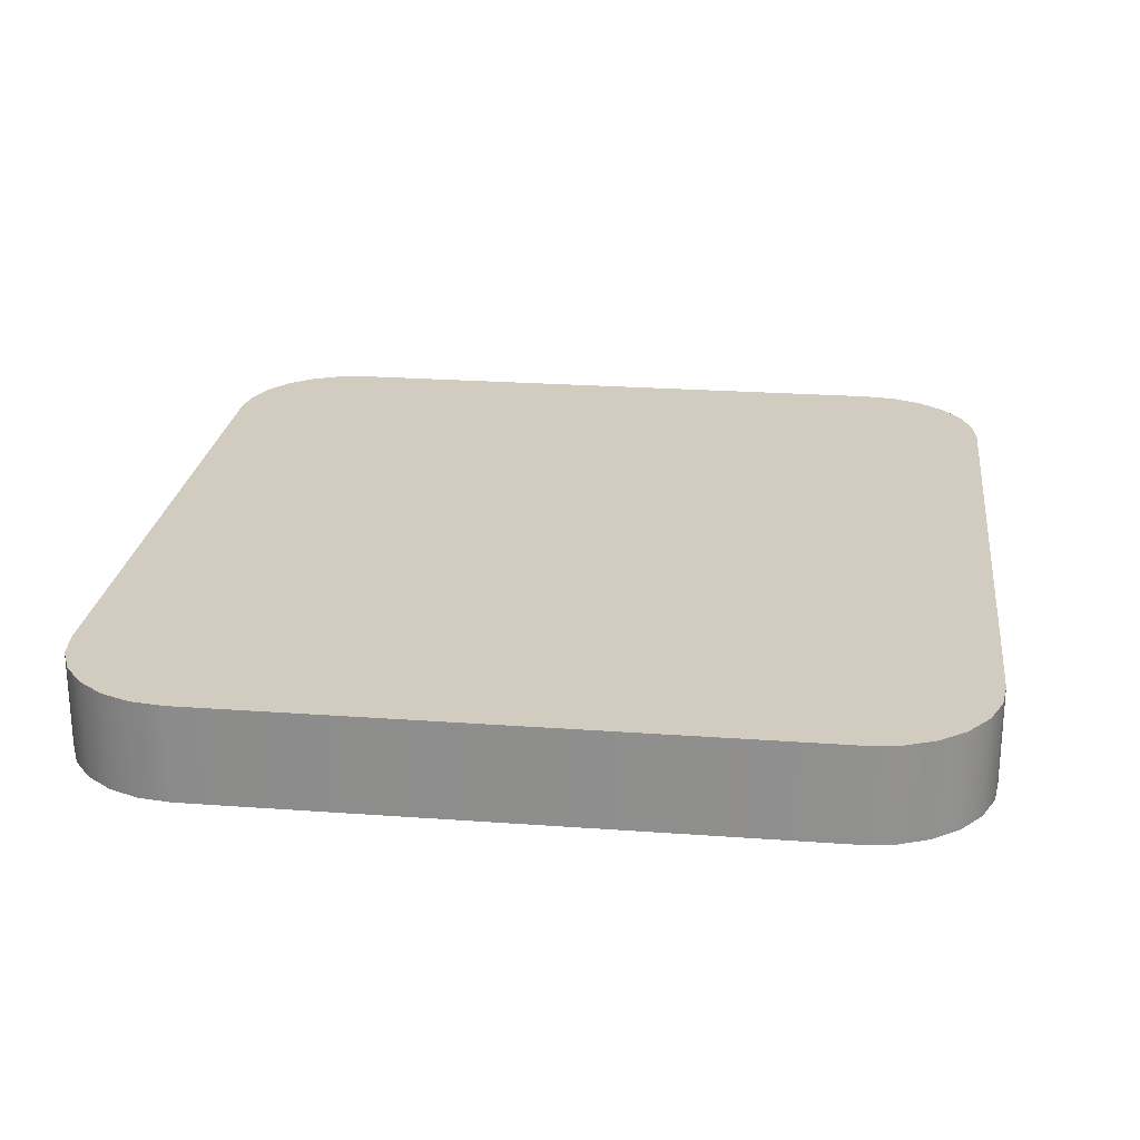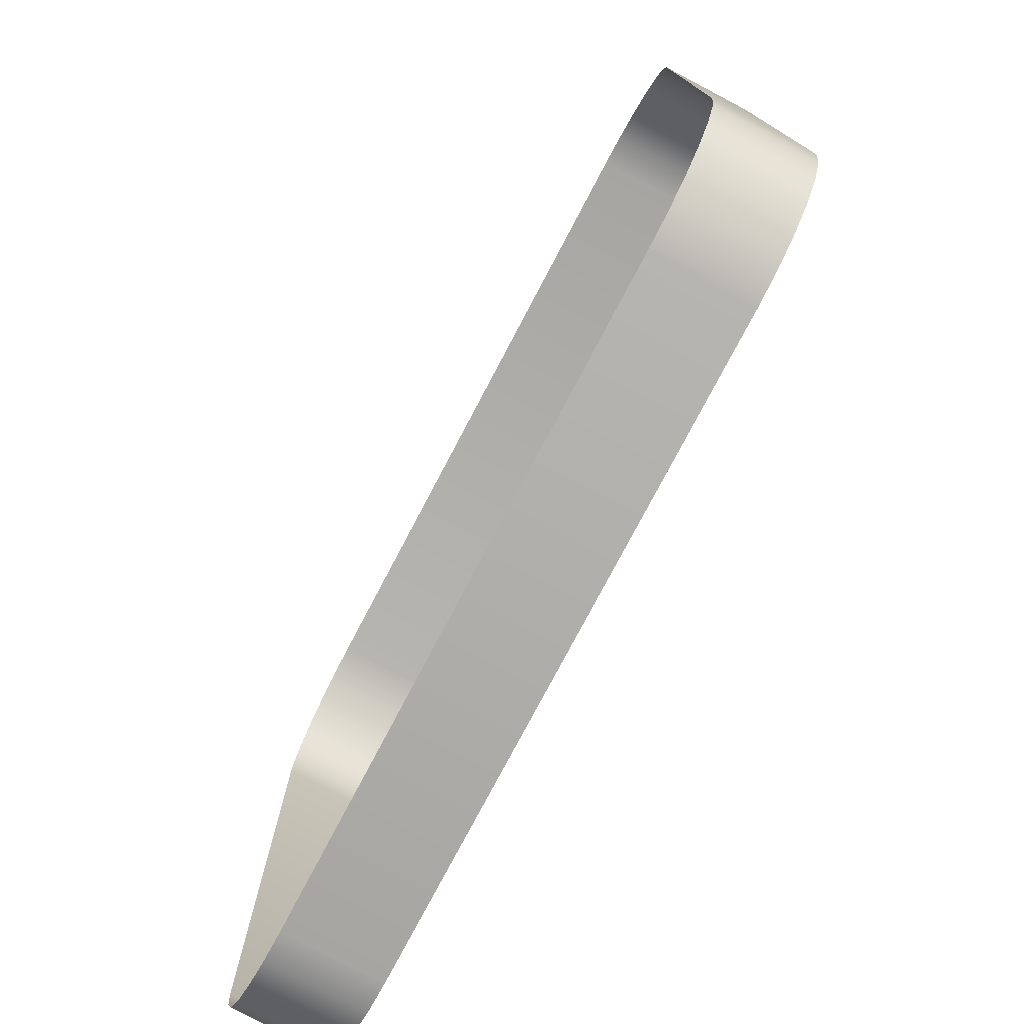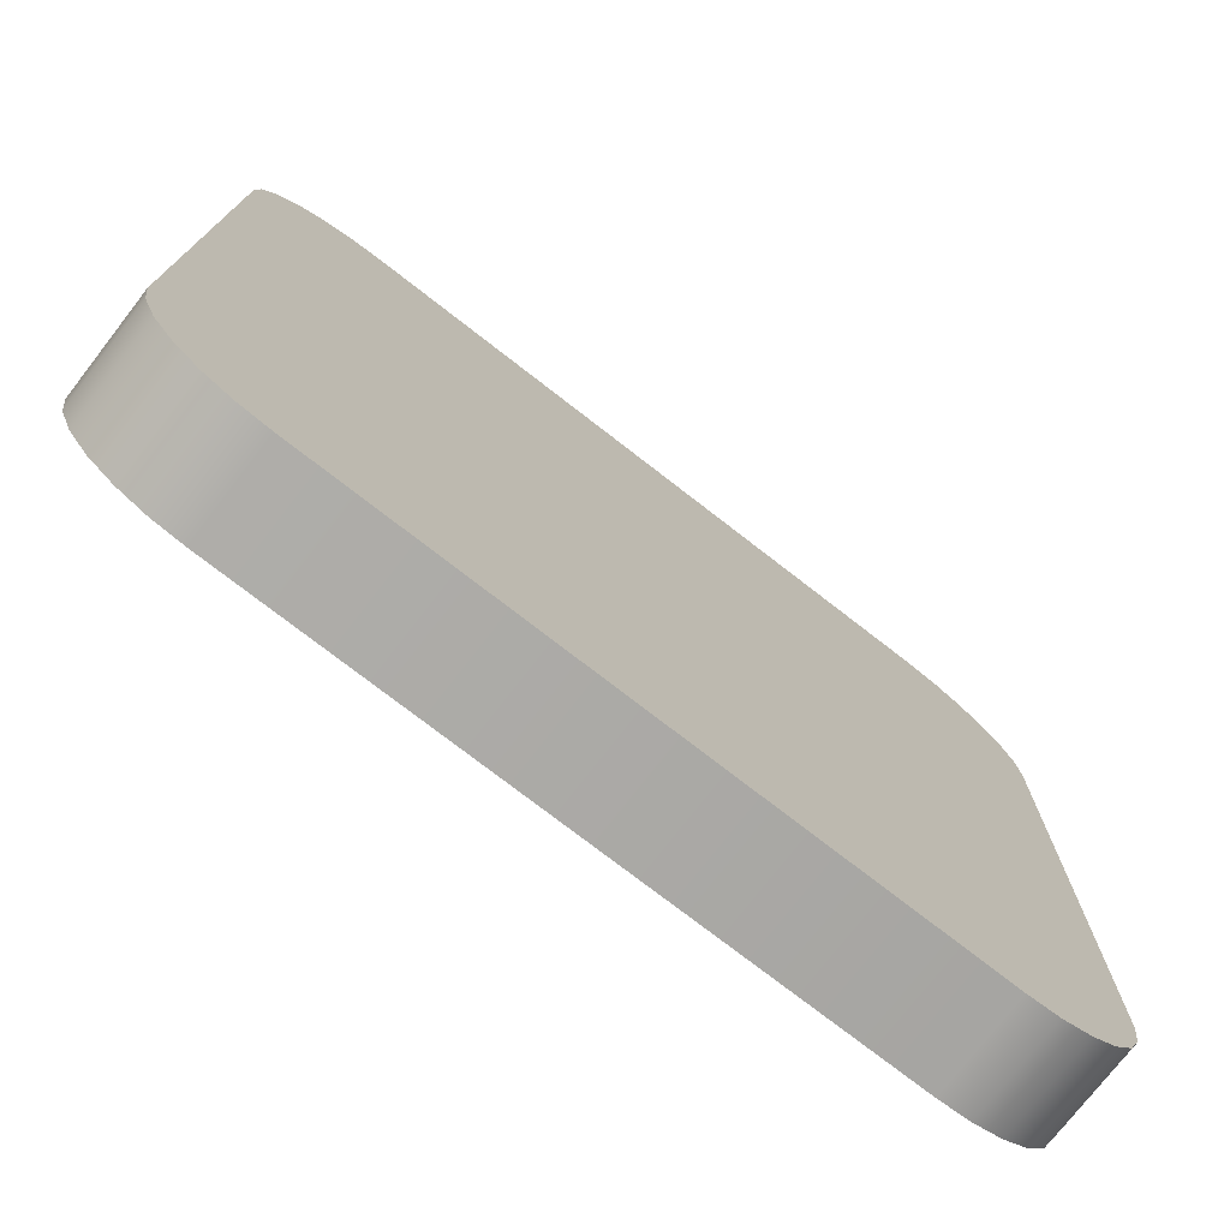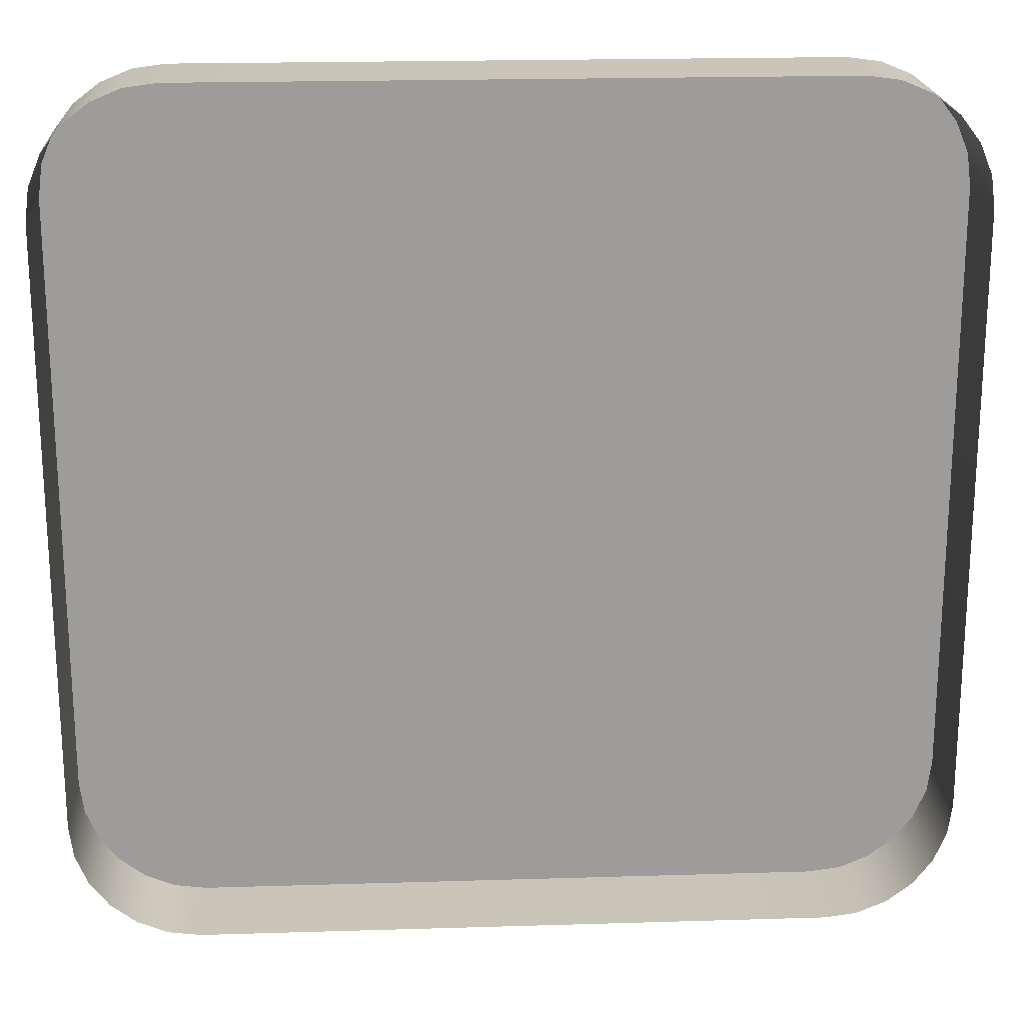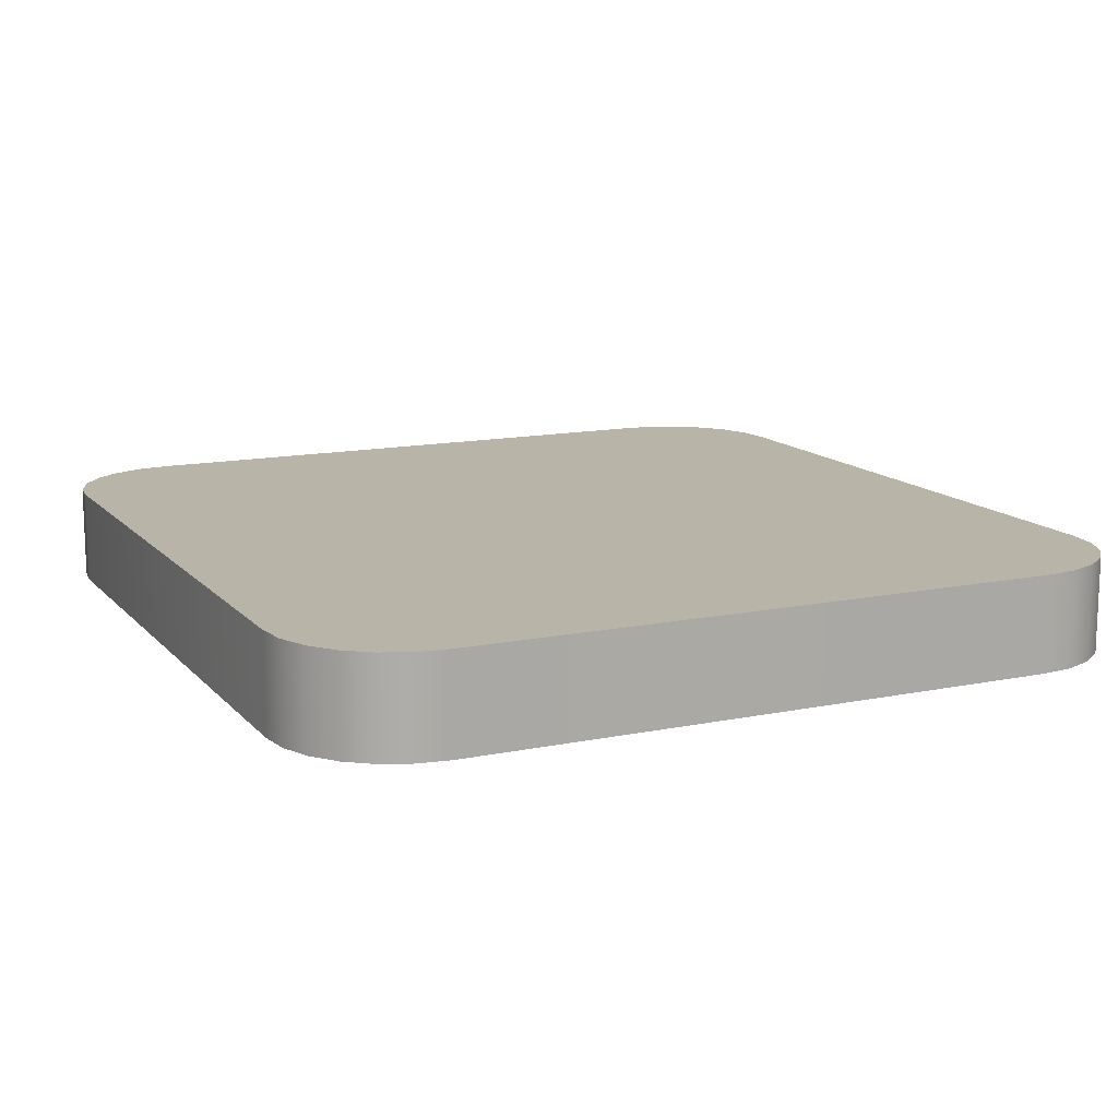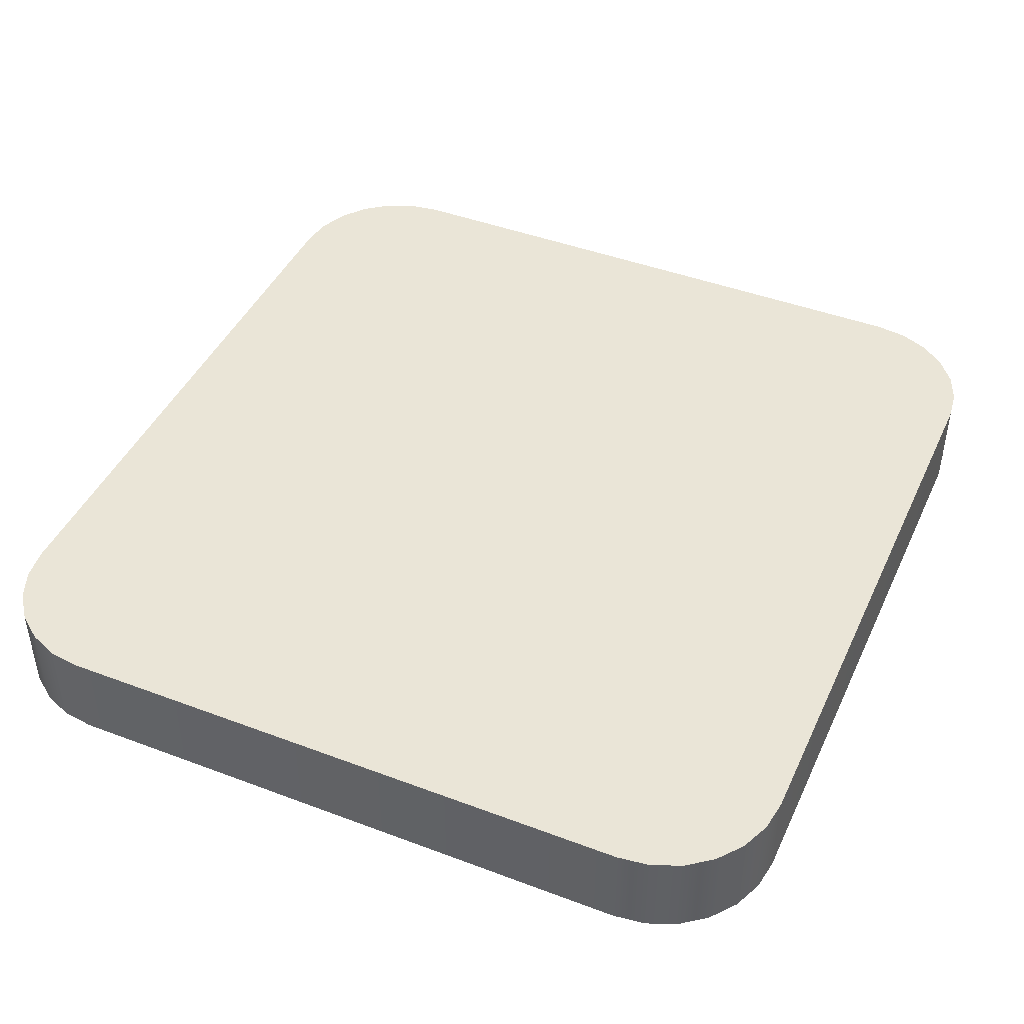
<metadata>
{"format":"obj","ext":"obj","renderer":"f3d","projection":"perspective","resolution":1024,"background":"white","views":[{"elev":24.0,"azim":96.9,"up":"+Y"},{"elev":-77.4,"azim":62.2,"up":"+Z"},{"elev":-75.6,"azim":142.2,"up":"+Z"},{"elev":20.3,"azim":-3.2,"up":"+Z"},{"elev":13.3,"azim":64.8,"up":"+Y"},{"elev":44.2,"azim":-66.2,"up":"+Y"}]}
</metadata>
<code>
o mesh24/mesh24-geometry#mesh24-geometry
v -0.3096 -0.1695 0.1372
v -0.3099 -0.1695 0.09479
v -0.3099 -0.1695 0.1351
v -0.3096 -0.1695 0.09266
v -0.3099 -0.1759 0.1351
v -0.3096 -0.1759 0.1372
v -0.3088 -0.1695 0.1392
v -0.3099 -0.1759 0.09479
v -0.3088 -0.1759 0.1392
v -0.3088 -0.1695 0.09067
v -0.3096 -0.1759 0.09266
v -0.3075 -0.1759 0.1409
v -0.3075 -0.1695 0.1409
v -0.3075 -0.1695 0.08897
v -0.3088 -0.1759 0.09067
v -0.3058 -0.1695 0.1422
v -0.3058 -0.1695 0.08766
v -0.3058 -0.1759 0.1422
v -0.3058 -0.1759 0.08766
v -0.3075 -0.1759 0.08897
v -0.3038 -0.1695 0.143
v -0.3038 -0.1695 0.08683
v -0.3038 -0.1759 0.08683
v -0.3038 -0.1759 0.143
v -0.3017 -0.1695 0.1433
v -0.3017 -0.1695 0.08655
v -0.3017 -0.1759 0.08655
v -0.3017 -0.1759 0.1433
v -0.2599 -0.1695 0.1433
v -0.2599 -0.1695 0.08655
v -0.2599 -0.1759 0.08655
v -0.2599 -0.1759 0.1433
v -0.2577 -0.1695 0.143
v -0.2577 -0.1695 0.08683
v -0.2577 -0.1759 0.08683
v -0.2577 -0.1759 0.143
v -0.2557 -0.1695 0.1422
v -0.2557 -0.1759 0.08766
v -0.2557 -0.1759 0.1422
v -0.2557 -0.1695 0.08766
v -0.254 -0.1695 0.1409
v -0.254 -0.1759 0.08897
v -0.254 -0.1759 0.1409
v -0.254 -0.1695 0.08897
v -0.2527 -0.1759 0.1392
v -0.2527 -0.1695 0.1392
v -0.2527 -0.1695 0.09067
v -0.2527 -0.1759 0.09067
v -0.2519 -0.1759 0.1372
v -0.2519 -0.1695 0.1372
v -0.2519 -0.1695 0.09266
v -0.2519 -0.1759 0.09266
v -0.2516 -0.1759 0.1351
v -0.2516 -0.1695 0.1351
v -0.2516 -0.1695 0.09479
v -0.2516 -0.1759 0.09479
f 1 2 3
f 2 1 4
f 2 5 3
f 3 6 1
f 4 1 7
f 4 8 2
f 5 2 8
f 6 3 5
f 9 1 6
f 1 9 7
f 4 7 10
f 8 4 11
f 12 7 9
f 10 7 13
f 10 11 4
f 7 12 13
f 10 13 14
f 11 10 15
f 12 16 13
f 14 13 17
f 14 15 10
f 16 12 18
f 17 13 16
f 19 14 17
f 15 14 20
f 18 21 16
f 17 16 22
f 14 19 20
f 17 23 19
f 21 18 24
f 22 16 21
f 23 17 22
f 24 25 21
f 22 21 26
f 22 27 23
f 25 24 28
f 26 21 25
f 27 22 26
f 28 29 25
f 26 25 30
f 26 31 27
f 29 28 32
f 30 25 29
f 31 26 30
f 32 33 29
f 30 29 34
f 30 35 31
f 33 32 36
f 34 29 33
f 35 30 34
f 36 37 33
f 34 33 37
f 34 38 35
f 37 36 39
f 34 37 40
f 38 34 40
f 39 41 37
f 40 37 41
f 40 42 38
f 41 39 43
f 40 41 44
f 42 40 44
f 45 41 43
f 44 41 46
f 47 42 44
f 41 45 46
f 44 46 47
f 42 47 48
f 49 46 45
f 47 46 50
f 51 48 47
f 46 49 50
f 47 50 51
f 48 51 52
f 53 50 49
f 51 50 54
f 55 52 51
f 50 53 54
f 51 54 55
f 52 55 56
f 56 54 53
f 54 56 55
f 3 2 1
f 4 1 2
f 3 5 2
f 1 6 3
f 7 1 4
f 2 8 4
f 8 2 5
f 5 3 6
f 6 1 9
f 7 9 1
f 10 7 4
f 11 4 8
f 9 7 12
f 13 7 10
f 4 11 10
f 13 12 7
f 14 13 10
f 15 10 11
f 13 16 12
f 17 13 14
f 10 15 14
f 18 12 16
f 16 13 17
f 17 14 19
f 20 14 15
f 16 21 18
f 22 16 17
f 20 19 14
f 19 23 17
f 24 18 21
f 21 16 22
f 22 17 23
f 21 25 24
f 26 21 22
f 23 27 22
f 28 24 25
f 25 21 26
f 26 22 27
f 25 29 28
f 30 25 26
f 27 31 26
f 32 28 29
f 29 25 30
f 30 26 31
f 29 33 32
f 34 29 30
f 31 35 30
f 36 32 33
f 33 29 34
f 34 30 35
f 33 37 36
f 37 33 34
f 35 38 34
f 39 36 37
f 40 37 34
f 40 34 38
f 37 41 39
f 41 37 40
f 38 42 40
f 43 39 41
f 44 41 40
f 44 40 42
f 43 41 45
f 46 41 44
f 44 42 47
f 46 45 41
f 47 46 44
f 48 47 42
f 45 46 49
f 50 46 47
f 47 48 51
f 50 49 46
f 51 50 47
f 52 51 48
f 49 50 53
f 54 50 51
f 51 52 55
f 54 53 50
f 55 54 51
f 56 55 52
f 53 54 56
f 55 56 54

</code>
